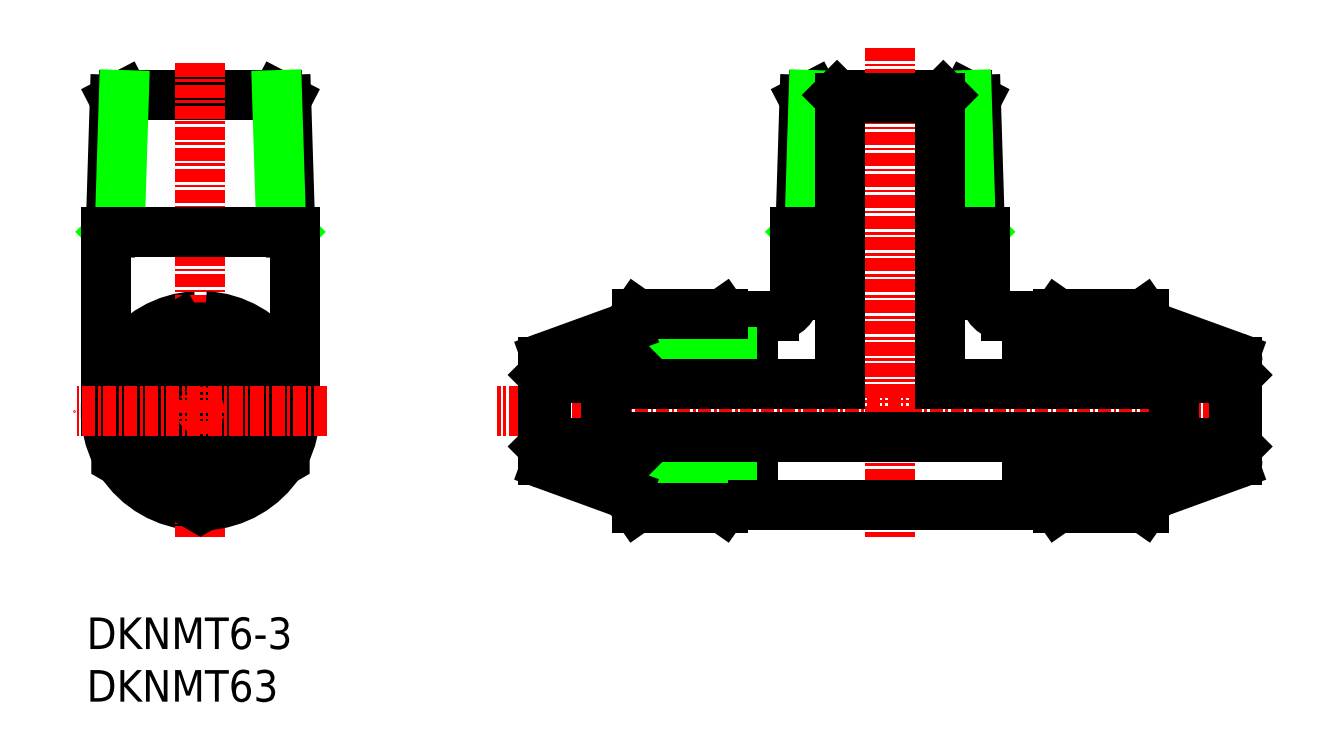
<metadata>
{"format":"dxf","ext":"dxf","renderer":"ezdxf+matplotlib","layout":"modelspace","background":"white","min_lineweight":24,"dpi":150}
</metadata>
<code>
0
SECTION
2
ENTITIES
0
TEXT
8
0
10
73.59
20
77.74
30
0
40
3
1
DKNMT63
11
73.59
21
79.24
31
0
73
     2
0
TEXT
8
0
10
73.59
20
82.74
30
0
40
3
1
DKNMT6-3
11
73.59
21
84.24
31
0
73
     2
0
LINE
8
0
10
77.14
20
135.4
30
0
11
76.27
21
134.9
31
0
0
LINE
8
0
10
91.69
20
135.4
30
0
11
92.56
21
134.9
31
0
0
LINE
8
0
10
77.14
20
135.4
30
0
11
91.69
21
135.4
31
0
0
LINE
8
0
10
75.87
20
122.4
30
0
11
76.76
21
123.3
31
0
0
LINE
8
0
10
92.97
20
122.4
30
0
11
92.07
21
123.3
31
0
0
LINE
8
0
10
76.27
20
134.9
30
0
11
75.88
21
122.4
31
0
0
LINE
8
0
10
92.56
20
134.9
30
0
11
92.96
21
122.4
31
0
0
LINE
8
0
10
77.14
20
135.4
30
0
11
76.76
21
123.3
31
0
0
LINE
8
0
10
91.69
20
135.4
30
0
11
92.07
21
123.3
31
0
0
LINE
8
0
10
142.7
20
135.4
30
0
11
141.8
21
134.9
31
0
0
LINE
8
0
10
157.2
20
135.4
30
0
11
158.1
21
134.9
31
0
0
LINE
8
0
10
142.7
20
135.4
30
0
11
157.2
21
135.4
31
0
0
LINE
8
0
10
141.4
20
122.4
30
0
11
142.3
21
123.3
31
0
0
LINE
8
0
10
158.5
20
122.4
30
0
11
157.6
21
123.3
31
0
0
LINE
8
0
10
141.8
20
134.9
30
0
11
141.4
21
122.4
31
0
0
LINE
8
0
10
158.1
20
134.9
30
0
11
158.5
21
122.4
31
0
0
LINE
8
0
10
142.7
20
135.4
30
0
11
142.3
21
123.3
31
0
0
LINE
8
0
10
157.2
20
135.4
30
0
11
157.6
21
123.3
31
0
0
LINE
8
CENTER
10
150
20
139.9
30
0
11
150
21
93.39
31
0
0
LINE
8
CENTER
10
185
20
105.4
30
0
11
112.6
21
105.4
31
0
0
LINE
8
0
10
117.3
20
108.5
30
0
11
117
21
108.8
31
0
0
ARC
8
0
10
117.5
20
110.1
30
0
40
0.5
50
112.7
51
180
0
LINE
8
0
10
123.2
20
108.5
30
0
11
117.3
21
108.5
31
0
0
LINE
8
0
10
117.3
20
102.3
30
0
11
117
21
102
31
0
0
ARC
8
0
10
117.5
20
100.7
30
0
40
0.5
50
180
51
247.3
0
LINE
8
0
10
123.2
20
102.3
30
0
11
117.3
21
102.3
31
0
0
LINE
8
0
10
123
20
108.1
30
0
11
123
21
102.6
31
0
0
LINE
8
0
10
117.3
20
108.5
30
0
11
117.3
21
102.3
31
0
0
LINE
8
0
10
117
20
110.1
30
0
11
117
21
100.7
31
0
0
LINE
8
0
10
125.9
20
114.6
30
0
11
125
21
113.3
31
0
0
LINE
8
0
10
125
20
110.2
30
0
11
125.7
21
110.9
31
0
0
LINE
8
0
10
127
20
110.2
30
0
11
127.4
21
110.9
31
0
0
LINE
8
0
10
127
20
110.2
30
0
11
127
21
109.7
31
0
0
LINE
8
0
10
127
20
109.7
30
0
11
124.6
21
109.7
31
0
0
LINE
8
0
10
135
20
110.9
30
0
11
135
21
113.3
31
0
0
LINE
8
0
10
135
20
110.9
30
0
11
134.3
21
110.2
31
0
0
LINE
8
0
10
135
20
110.2
30
0
11
134.5
21
110.9
31
0
0
LINE
8
0
10
135
20
113.3
30
0
11
134
21
114.6
31
0
0
LINE
8
0
10
137
20
110.2
30
0
11
137
21
114.4
31
0
0
LINE
8
0
10
141
20
122.4
30
0
11
141
21
116.4
31
0
0
LINE
8
0
10
141.4
20
122.4
30
0
11
141
21
122.4
31
0
0
ARC
8
0
10
139
20
116.4
30
0
40
2
50
270
51
0
0
LINE
8
0
10
137
20
114.4
30
0
11
139
21
114.4
31
0
0
LINE
8
0
10
127
20
110.2
30
0
11
137
21
110.2
31
0
0
LINE
8
0
10
127.4
20
110.9
30
0
11
134.5
21
110.9
31
0
0
LINE
8
0
10
125
20
110.2
30
0
11
134.3
21
110.2
31
0
0
LINE
8
0
10
125.7
20
110.9
30
0
11
135
21
110.9
31
0
0
LINE
8
0
10
125.9
20
114.6
30
0
11
134
21
114.6
31
0
0
LINE
8
0
10
125
20
100.5
30
0
11
125.7
21
99.84
31
0
0
LINE
8
0
10
127
20
100.5
30
0
11
127
21
101
31
0
0
LINE
8
0
10
127
20
100.5
30
0
11
127.4
21
99.84
31
0
0
LINE
8
0
10
124.6
20
101
30
0
11
127
21
101
31
0
0
LINE
8
0
10
125.9
20
96.15
30
0
11
124.9
21
97.46
31
0
0
LINE
8
0
10
135
20
100.5
30
0
11
134.5
21
99.84
31
0
0
LINE
8
0
10
135
20
99.84
30
0
11
134.3
21
100.5
31
0
0
LINE
8
0
10
135
20
97.46
30
0
11
134
21
96.15
31
0
0
LINE
8
0
10
137
20
100.5
30
0
11
137
21
96.39
31
0
0
LINE
8
0
10
135
20
99.84
30
0
11
135
21
97.46
31
0
0
LINE
8
0
10
127
20
100.5
30
0
11
137
21
100.5
31
0
0
LINE
8
0
10
127.4
20
99.84
30
0
11
134.5
21
99.84
31
0
0
LINE
8
0
10
134.3
20
100.5
30
0
11
125
21
100.5
31
0
0
LINE
8
0
10
135
20
99.84
30
0
11
125.7
21
99.84
31
0
0
LINE
8
0
10
125.9
20
96.15
30
0
11
134
21
96.15
31
0
0
LINE
8
0
10
125
20
113.3
30
0
11
117.3
21
110.5
31
0
0
LINE
8
0
10
124.9
20
97.46
30
0
11
117.3
21
100.3
31
0
0
LINE
8
0
10
124.6
20
101
30
0
11
123
21
102.6
31
0
0
LINE
8
0
10
125
20
100.5
30
0
11
123.2
21
102.3
31
0
0
LINE
8
0
10
124.6
20
109.7
30
0
11
123
21
108.1
31
0
0
LINE
8
0
10
125
20
110.2
30
0
11
123.2
21
108.5
31
0
0
LINE
8
0
10
145.2
20
135.1
30
0
11
144.9
21
135.4
31
0
0
LINE
8
0
10
145.2
20
135.1
30
0
11
145.2
21
107.9
31
0
0
LINE
8
0
10
154.7
20
135.1
30
0
11
155
21
135.4
31
0
0
LINE
8
0
10
158.5
20
122.4
30
0
11
159
21
122.4
31
0
0
LINE
8
0
10
145.2
20
135.1
30
0
11
154.7
21
135.1
31
0
0
LINE
8
0
10
145.2
20
107.9
30
0
11
123
21
107.9
31
0
0
LINE
8
0
10
123
20
102.9
30
0
11
177
21
102.9
31
0
0
LINE
8
0
10
137
20
96.39
30
0
11
150
21
96.39
31
0
0
ARC
8
0
10
84.42
20
105.4
30
0
40
9
50
152.7
51
207.3
0
CIRCLE
8
0
10
84.42
20
105.4
30
0
40
3.4
0
CIRCLE
8
0
10
84.42
20
105.4
30
0
40
3.1
0
CIRCLE
8
0
10
84.42
20
105.4
30
0
40
2.75
0
CIRCLE
8
0
10
84.42
20
105.4
30
0
40
2.5
0
ARC
8
0
10
84.42
20
105.4
30
0
40
9
50
212.7
51
267.3
0
ARC
8
0
10
84.42
20
105.4
30
0
40
9
50
92.73
51
147.3
0
LINE
8
CENTER
10
84.42
20
138.4
30
0
11
84.42
21
93.39
31
0
0
LINE
8
0
10
75.42
20
122.4
30
0
11
75.42
21
105.4
31
0
0
ARC
8
0
10
84.42
20
105.4
30
0
40
9
50
332.7
51
27.27
0
LINE
8
0
10
93.42
20
122.4
30
0
11
93.42
21
105.4
31
0
0
LINE
8
0
10
93.42
20
122.4
30
0
11
75.42
21
122.4
31
0
0
POLYLINE
8
0
66
     1
10
0
20
0
30
0
70
     1
0
VERTEX
8
0
10
84.42
20
114.6
30
0
0
VERTEX
8
0
10
92.42
20
110
30
0
0
VERTEX
8
0
10
92.42
20
100.8
30
0
0
VERTEX
8
0
10
84.42
20
96.15
30
0
0
VERTEX
8
0
10
76.42
20
100.8
30
0
0
VERTEX
8
0
10
76.42
20
110
30
0
0
SEQEND
8
0
0
ARC
8
0
10
84.42
20
105.4
30
0
40
9
50
32.73
51
87.27
0
ARC
8
0
10
84.42
20
105.4
30
0
40
9
50
272.7
51
327.3
0
CIRCLE
8
0
10
84.42
20
105.4
30
0
40
5.128
0
CIRCLE
8
0
10
84.42
20
105.4
30
0
40
4.667
0
CIRCLE
8
0
10
84.42
20
105.4
30
0
40
7.923
0
LINE
8
CENTER
10
96.42
20
105.4
30
0
11
72.42
21
105.4
31
0
0
LINE
8
0
10
163
20
96.39
30
0
11
150
21
96.39
31
0
0
LINE
8
0
10
154.7
20
107.9
30
0
11
177
21
107.9
31
0
0
LINE
8
0
10
175
20
110.2
30
0
11
176.7
21
108.5
31
0
0
LINE
8
0
10
175.4
20
109.7
30
0
11
177
21
108.1
31
0
0
LINE
8
0
10
175
20
100.5
30
0
11
176.7
21
102.3
31
0
0
LINE
8
0
10
175.4
20
101
30
0
11
177
21
102.6
31
0
0
LINE
8
0
10
175
20
97.46
30
0
11
182.7
21
100.3
31
0
0
LINE
8
0
10
175
20
113.3
30
0
11
182.7
21
110.5
31
0
0
LINE
8
0
10
174.1
20
96.15
30
0
11
165.9
21
96.15
31
0
0
LINE
8
0
10
165
20
99.84
30
0
11
174.3
21
99.84
31
0
0
LINE
8
0
10
165.7
20
100.5
30
0
11
175
21
100.5
31
0
0
LINE
8
0
10
172.5
20
99.84
30
0
11
165.4
21
99.84
31
0
0
LINE
8
0
10
173
20
100.5
30
0
11
163
21
100.5
31
0
0
LINE
8
0
10
165
20
99.84
30
0
11
165
21
97.46
31
0
0
LINE
8
0
10
163
20
100.5
30
0
11
163
21
96.39
31
0
0
LINE
8
0
10
165
20
97.46
30
0
11
165.9
21
96.15
31
0
0
LINE
8
0
10
165
20
99.84
30
0
11
165.7
21
100.5
31
0
0
LINE
8
0
10
165
20
100.5
30
0
11
165.4
21
99.84
31
0
0
LINE
8
0
10
174.1
20
96.15
30
0
11
175
21
97.46
31
0
0
LINE
8
0
10
175.4
20
101
30
0
11
173
21
101
31
0
0
LINE
8
0
10
173
20
100.5
30
0
11
172.5
21
99.84
31
0
0
LINE
8
0
10
173
20
100.5
30
0
11
173
21
101
31
0
0
LINE
8
0
10
175
20
100.5
30
0
11
174.3
21
99.84
31
0
0
LINE
8
0
10
174
20
114.6
30
0
11
165.9
21
114.6
31
0
0
LINE
8
0
10
174.3
20
110.9
30
0
11
165
21
110.9
31
0
0
LINE
8
0
10
175
20
110.2
30
0
11
165.7
21
110.2
31
0
0
LINE
8
0
10
172.5
20
110.9
30
0
11
165.4
21
110.9
31
0
0
LINE
8
0
10
173
20
110.2
30
0
11
163
21
110.2
31
0
0
LINE
8
0
10
163
20
114.4
30
0
11
161
21
114.4
31
0
0
ARC
8
0
10
161
20
116.4
30
0
40
2
50
180
51
270
0
LINE
8
0
10
163
20
110.2
30
0
11
163
21
114.4
31
0
0
LINE
8
0
10
165
20
113.3
30
0
11
165.9
21
114.6
31
0
0
LINE
8
0
10
165
20
110.2
30
0
11
165.4
21
110.9
31
0
0
LINE
8
0
10
165
20
110.9
30
0
11
165.7
21
110.2
31
0
0
LINE
8
0
10
165
20
110.9
30
0
11
165
21
113.3
31
0
0
LINE
8
0
10
173
20
109.7
30
0
11
175.4
21
109.7
31
0
0
LINE
8
0
10
173
20
110.2
30
0
11
173
21
109.7
31
0
0
LINE
8
0
10
173
20
110.2
30
0
11
172.5
21
110.9
31
0
0
LINE
8
0
10
175
20
110.2
30
0
11
174.3
21
110.9
31
0
0
LINE
8
0
10
174
20
114.6
30
0
11
175
21
113.3
31
0
0
LINE
8
0
10
183
20
110.1
30
0
11
183
21
100.7
31
0
0
LINE
8
0
10
182.7
20
108.5
30
0
11
182.7
21
102.3
31
0
0
LINE
8
0
10
177
20
108.1
30
0
11
177
21
102.6
31
0
0
LINE
8
0
10
176.7
20
102.3
30
0
11
182.7
21
102.3
31
0
0
ARC
8
0
10
182.5
20
100.7
30
0
40
0.5
50
292.7
51
7e-15
0
LINE
8
0
10
182.7
20
102.3
30
0
11
183
21
102
31
0
0
LINE
8
0
10
176.7
20
108.5
30
0
11
182.7
21
108.5
31
0
0
ARC
8
0
10
182.5
20
110.1
30
0
40
0.5
50
7e-15
51
67.34
0
LINE
8
0
10
182.7
20
108.5
30
0
11
183
21
108.8
31
0
0
LINE
8
0
10
154.7
20
135.1
30
0
11
154.7
21
107.9
31
0
0
LINE
8
0
10
159
20
122.4
30
0
11
159
21
116.4
31
0
0
ENDSEC
0
EOF

</code>
